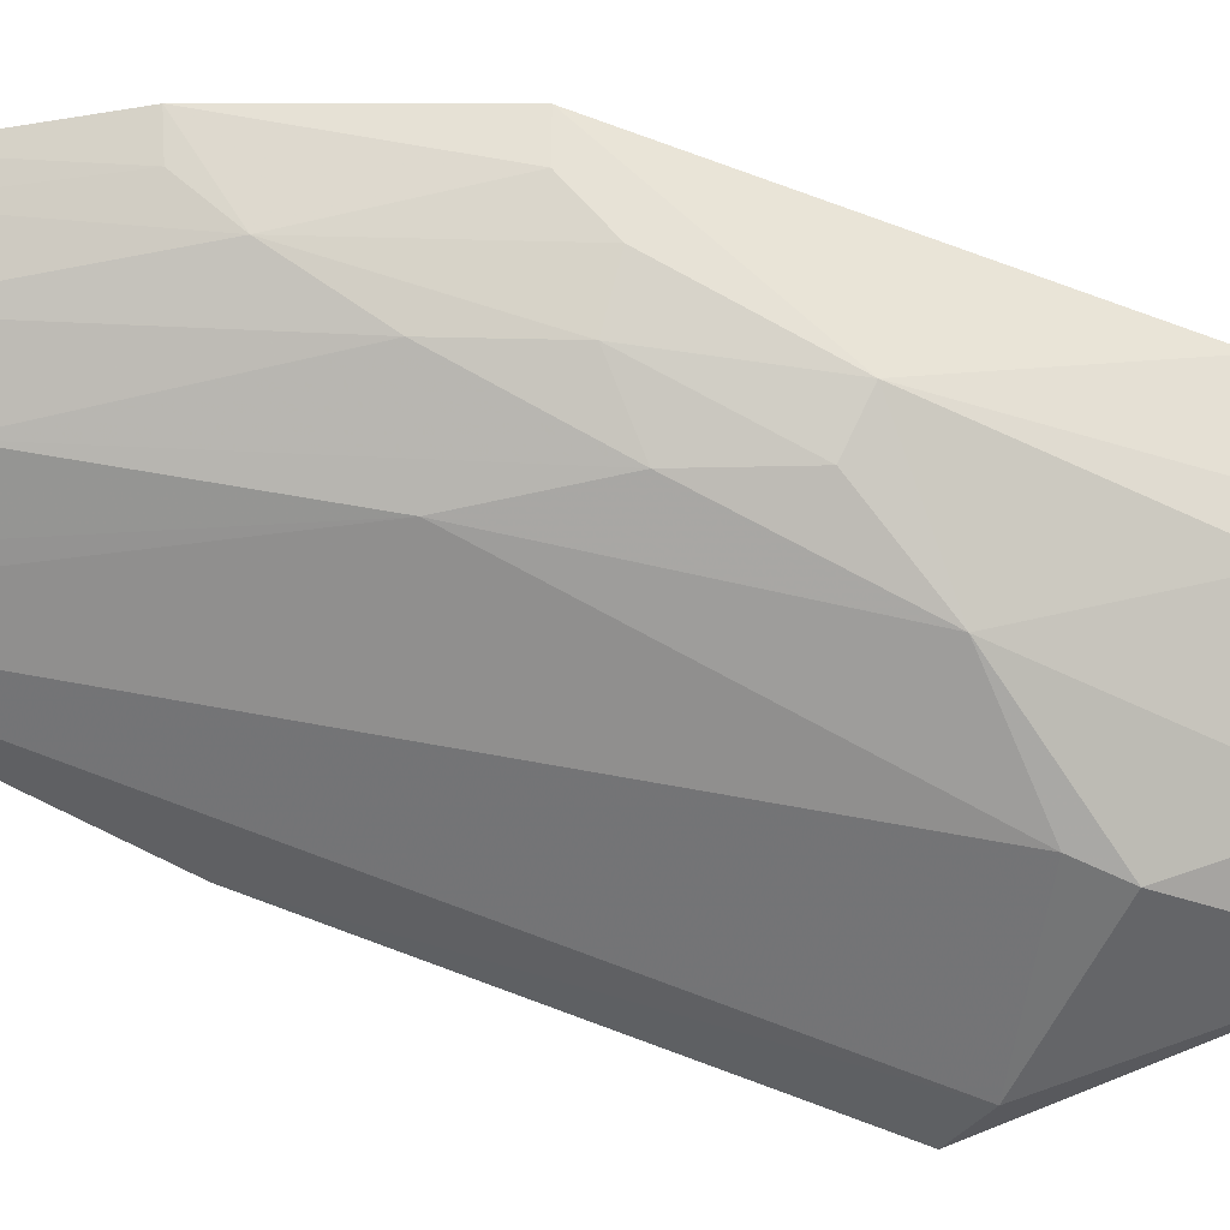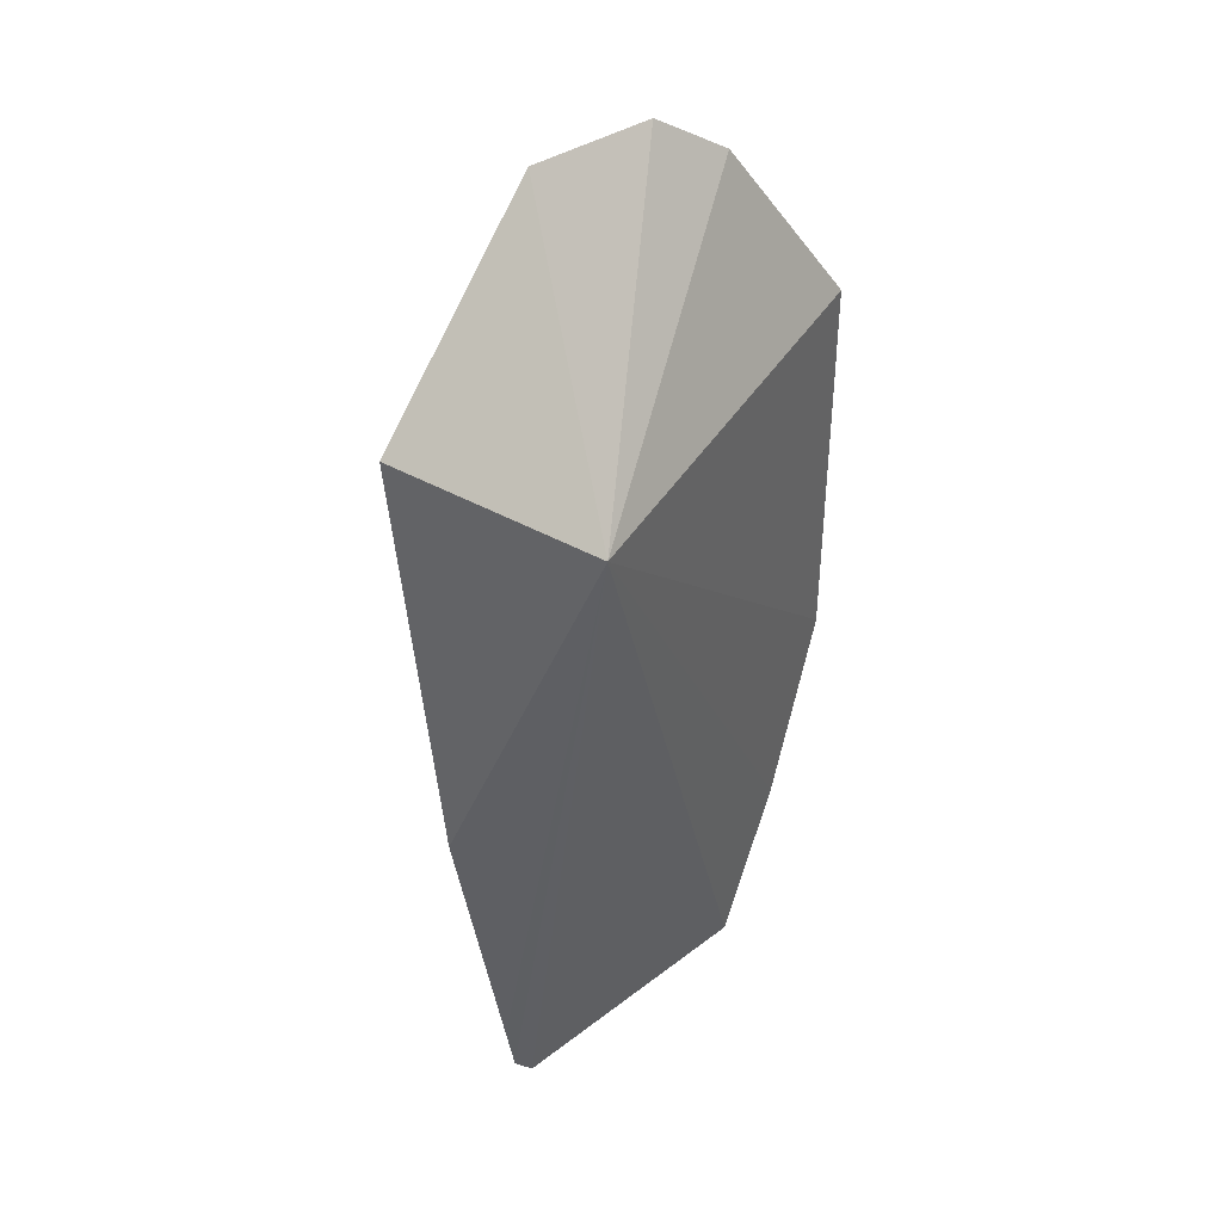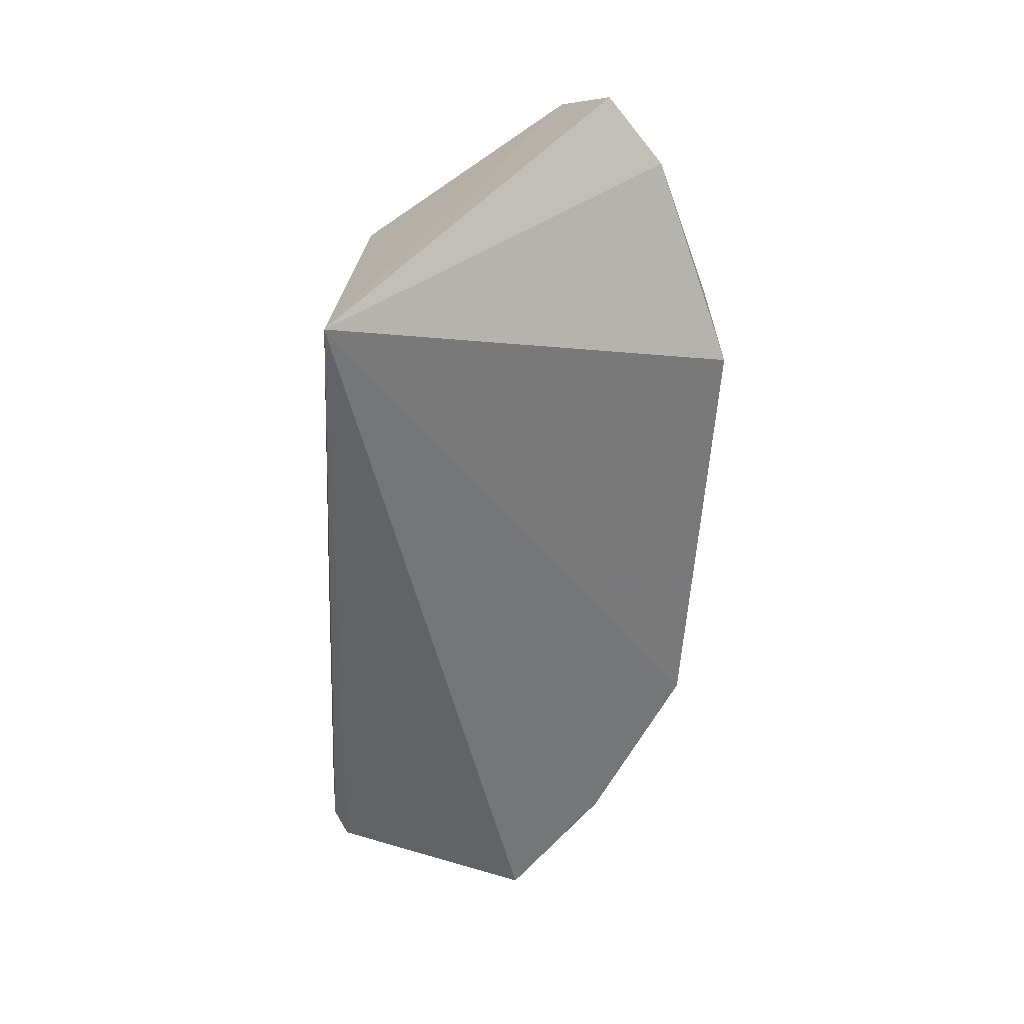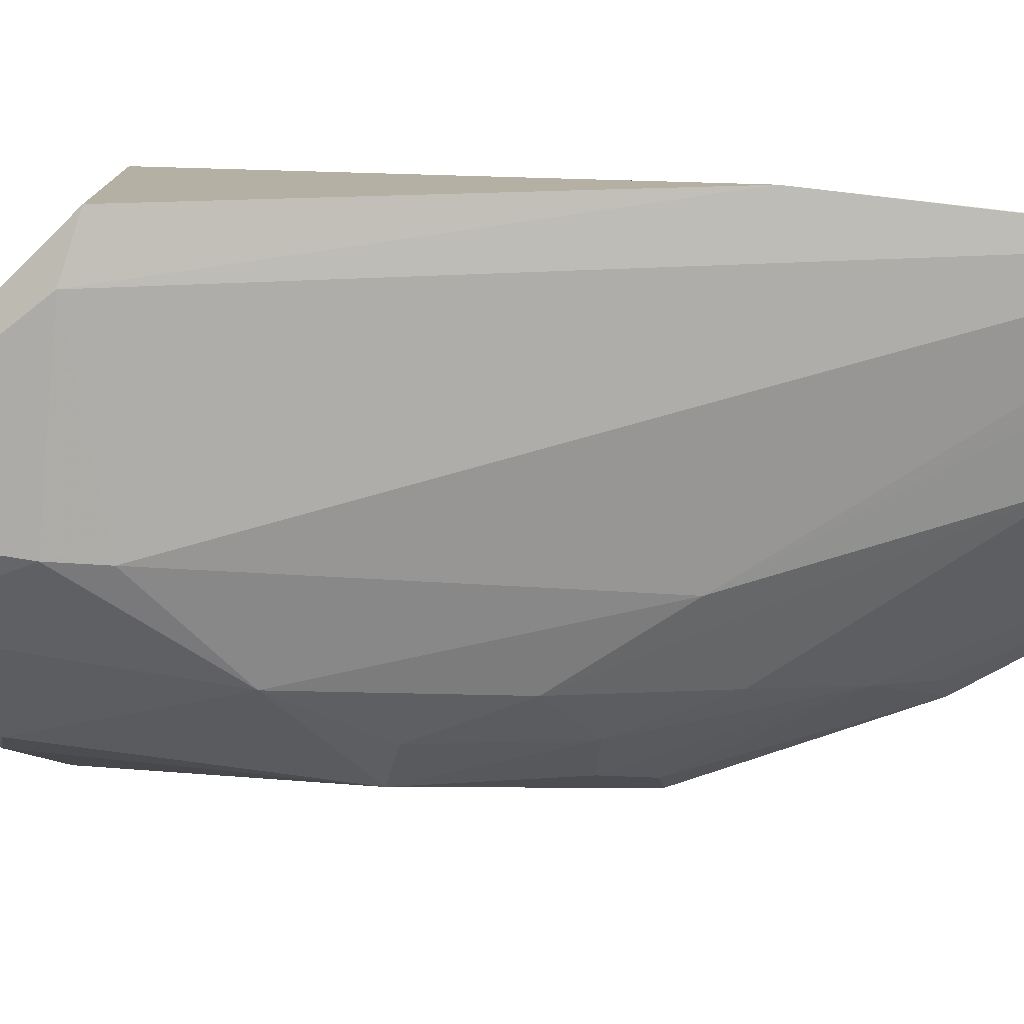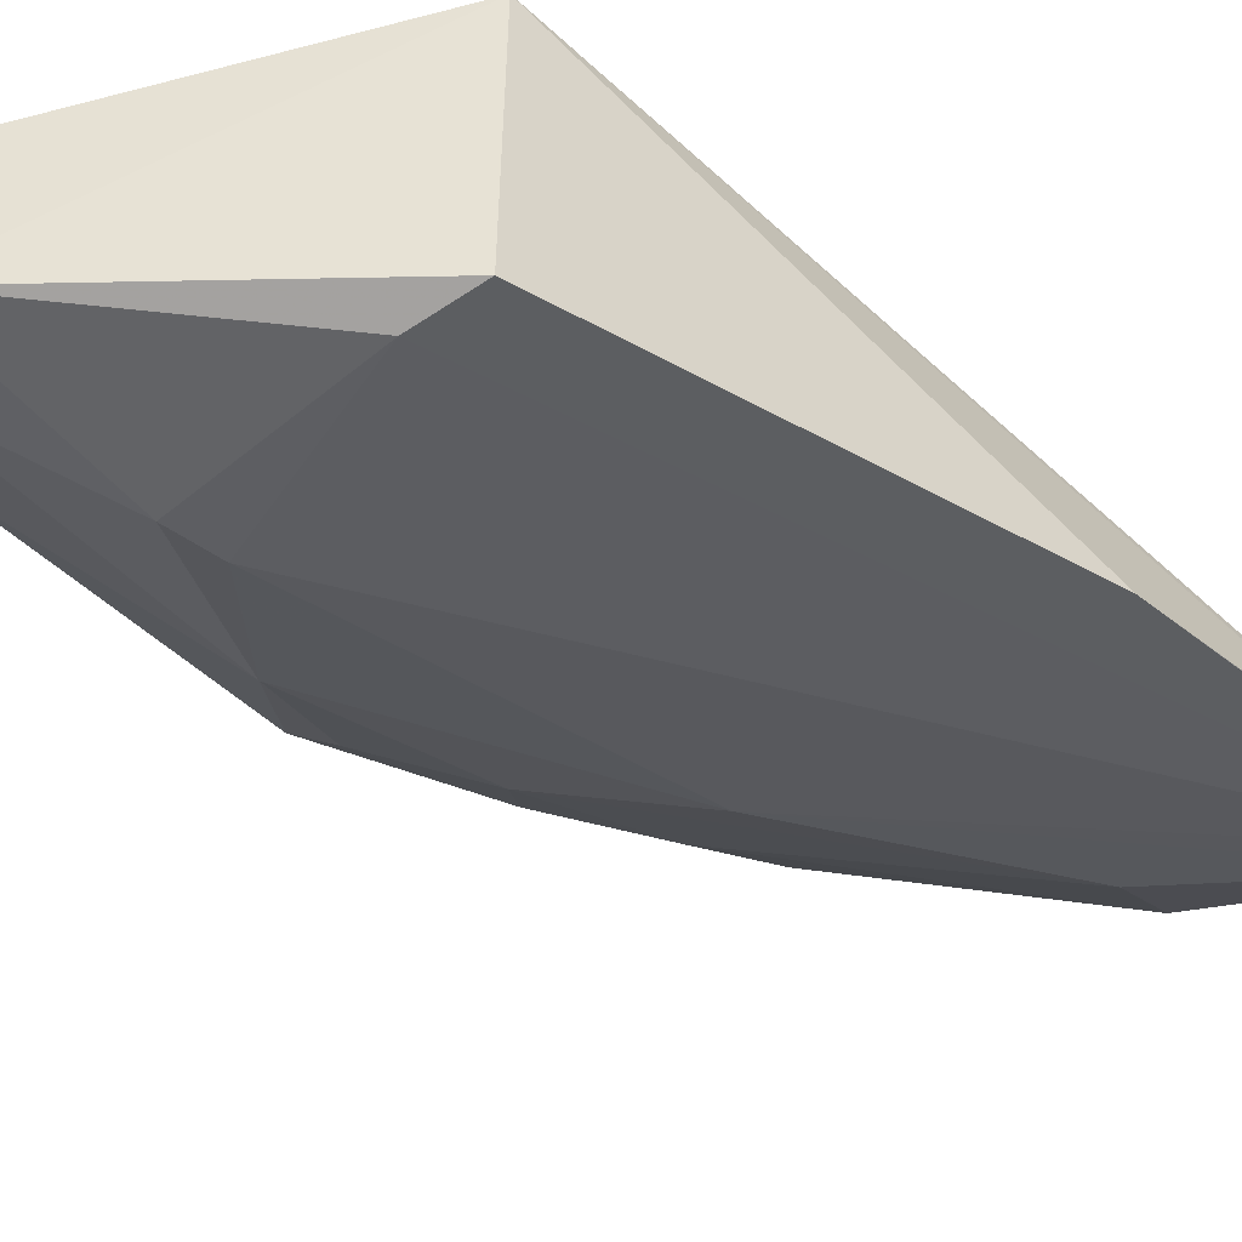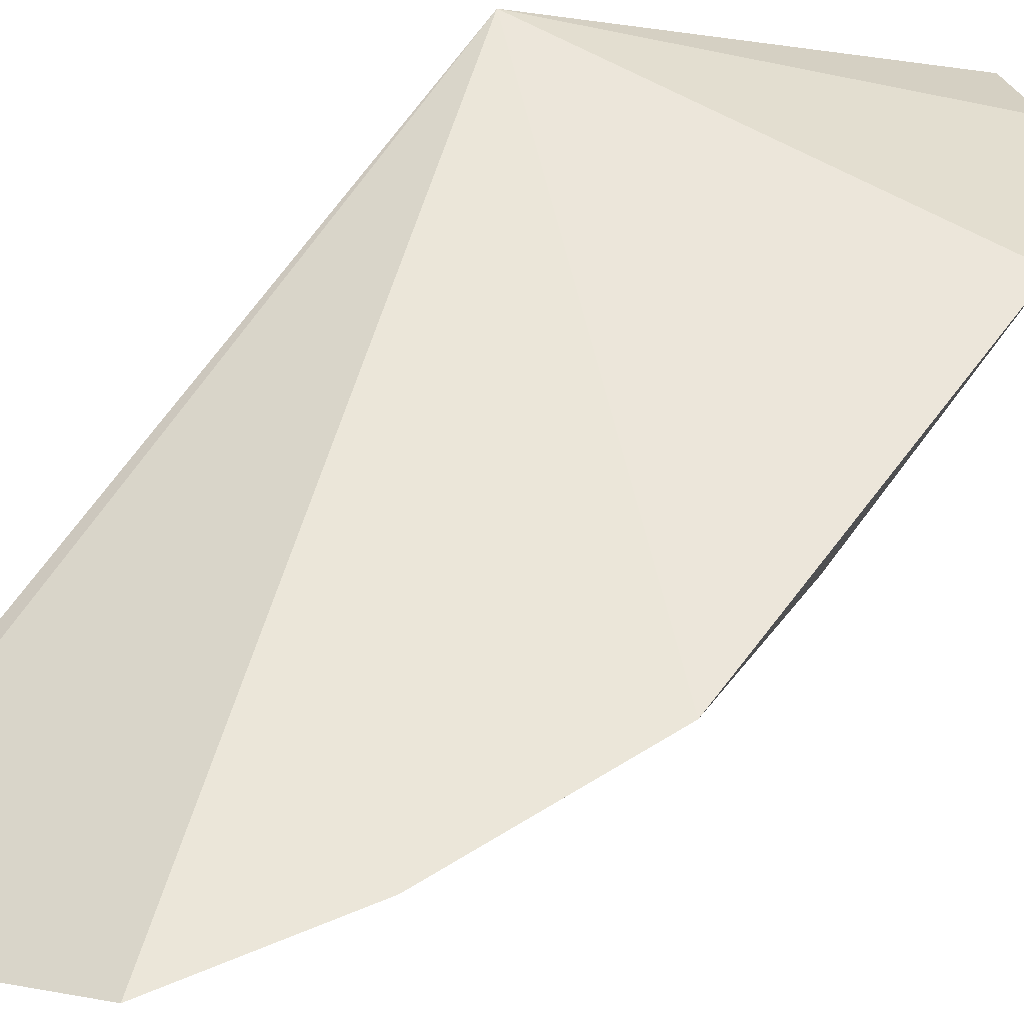
<metadata>
{"format":"obj","ext":"obj","renderer":"f3d","projection":"perspective","resolution":1024,"background":"white","views":[{"elev":-52.9,"azim":65.4,"up":"+Z"},{"elev":46.3,"azim":-59.0,"up":"+Y"},{"elev":33.3,"azim":8.7,"up":"+Y"},{"elev":-78.7,"azim":-96.8,"up":"+Z"},{"elev":-47.1,"azim":-137.3,"up":"+Z"},{"elev":58.2,"azim":31.4,"up":"+Z"}]}
</metadata>
<code>
v 0.244 -0.1055 0.2732
v 0.3026 -0.001953 0.2715
v 0.178 0.1293 0.2652
v 0.2674 0.2007 0.2257
v 0.2485 0.1171 0.1925
v 0.3113 0.1291 0.2657
v 0.2745 -0.06172 0.2727
v 0.1626 -0.1126 0.2374
v 0.1783 0.1301 0.1922
v 0.2861 0.1846 0.2393
v 0.2984 0.0596 0.2321
v 0.168 -0.1205 0.2406
v 0.2484 0.1863 0.1975
v 0.1612 -0.004484 0.2182
v 0.1949 0.1333 0.1891
v 0.2962 0.1406 0.2289
v 0.2953 0.01486 0.249
v 0.2473 -0.0008621 0.2225
v 0.1622 -0.09611 0.2346
v 0.2489 0.1319 0.1903
v 0.3021 0.1419 0.2411
v 0.2812 0.1672 0.2169
v 0.2973 0.0003241 0.2602
v 0.274 0.0873 0.2069
v 0.2697 -0.01357 0.2381
v 0.2577 0.1825 0.2026
v 0.2823 0.1821 0.2304
v 0.2691 -0.0421 0.2519
v 0.27 0.1677 0.2056
v 0.2837 0.01538 0.236
v 0.2184 -0.07619 0.238
v 0.2724 0.03004 0.2223
v 0.2688 -0.05832 0.2631
v 0.2247 -0.1011 0.2525
v 0.286 0.05758 0.2219
v 0.2392 -0.1019 0.2654
f 6 3 2
f 7 2 3
f 7 3 1
f 10 4 3
f 10 3 6
f 11 6 2
f 12 1 3
f 12 3 8
f 13 9 3
f 13 3 4
f 14 3 9
f 15 5 8
f 15 14 9
f 15 8 14
f 15 9 13
f 17 11 2
f 18 12 8
f 18 8 5
f 19 14 8
f 19 8 3
f 19 3 14
f 20 15 13
f 20 5 15
f 21 10 6
f 21 6 11
f 21 11 16
f 22 21 16
f 22 10 21
f 23 17 2
f 23 2 7
f 24 18 5
f 24 5 20
f 24 16 11
f 26 13 4
f 26 4 22
f 27 22 4
f 27 4 10
f 27 10 22
f 28 23 7
f 28 17 23
f 29 22 16
f 29 16 24
f 29 24 20
f 29 26 22
f 29 20 13
f 29 13 26
f 30 11 17
f 30 28 25
f 30 17 28
f 31 12 18
f 32 18 24
f 32 30 25
f 32 31 18
f 32 25 31
f 33 28 7
f 33 7 1
f 34 31 25
f 34 25 28
f 34 1 12
f 34 12 31
f 35 32 24
f 35 24 11
f 35 11 30
f 35 30 32
f 36 33 1
f 36 28 33
f 36 34 28
f 36 1 34

</code>
